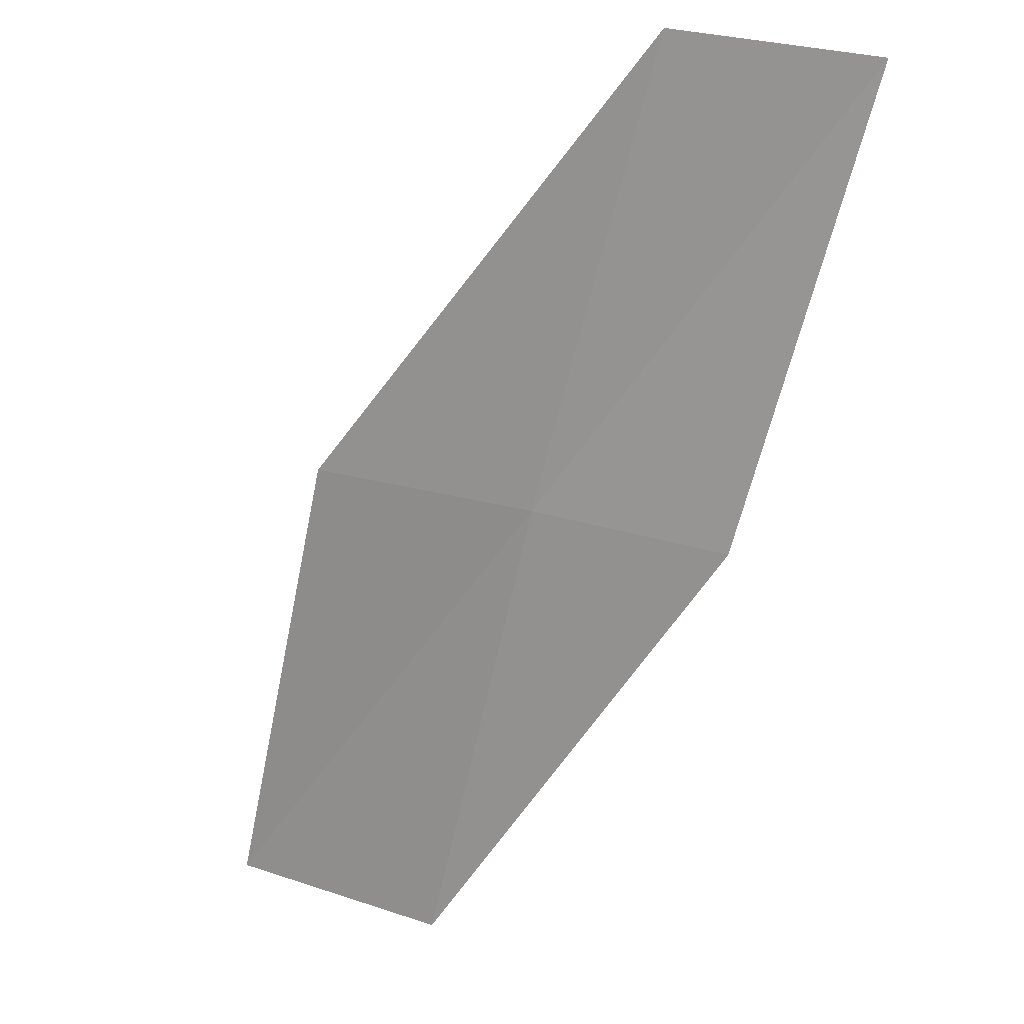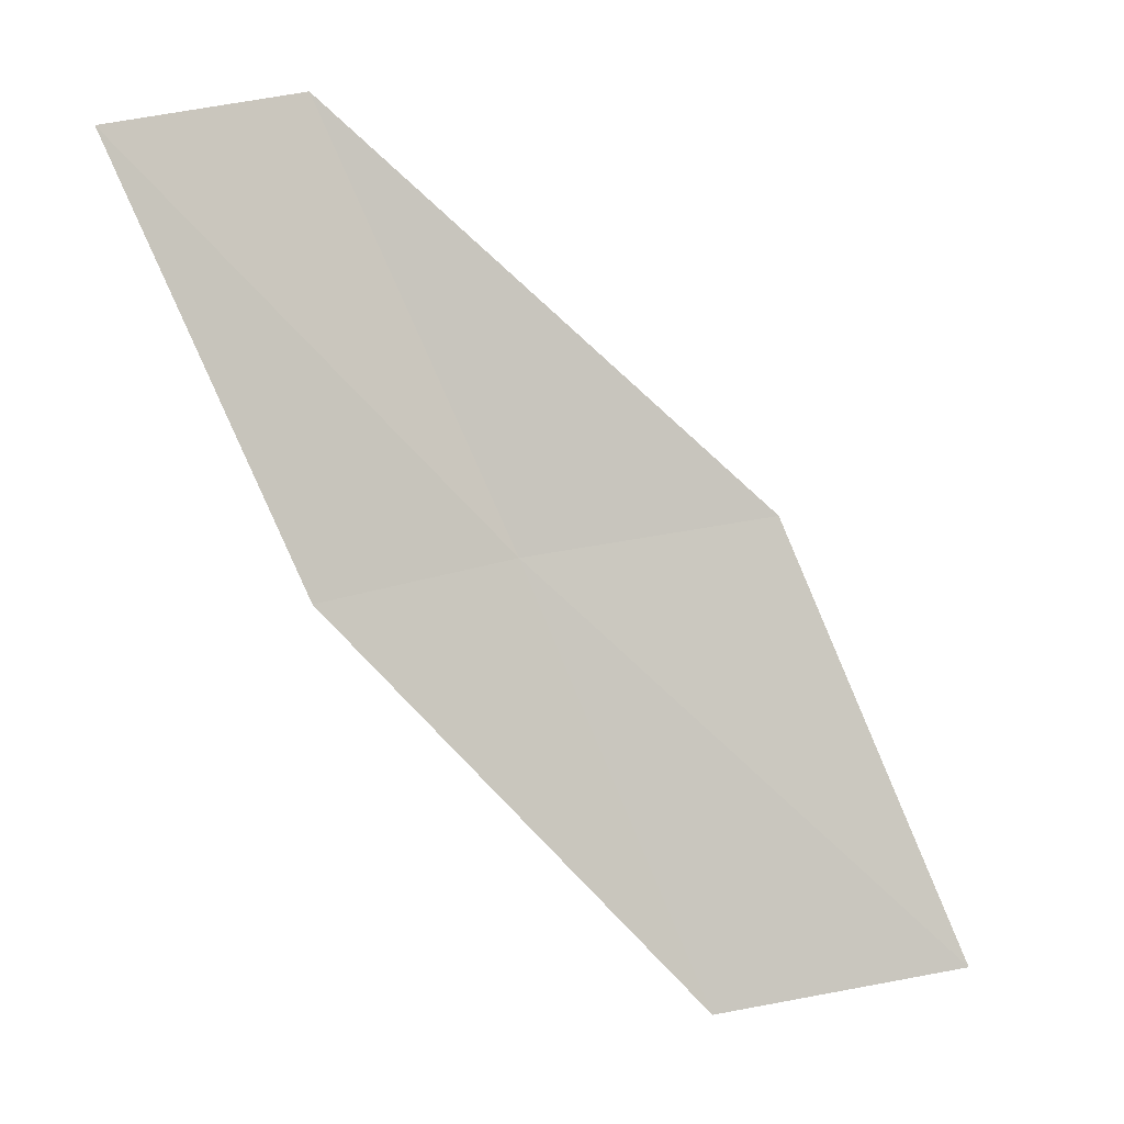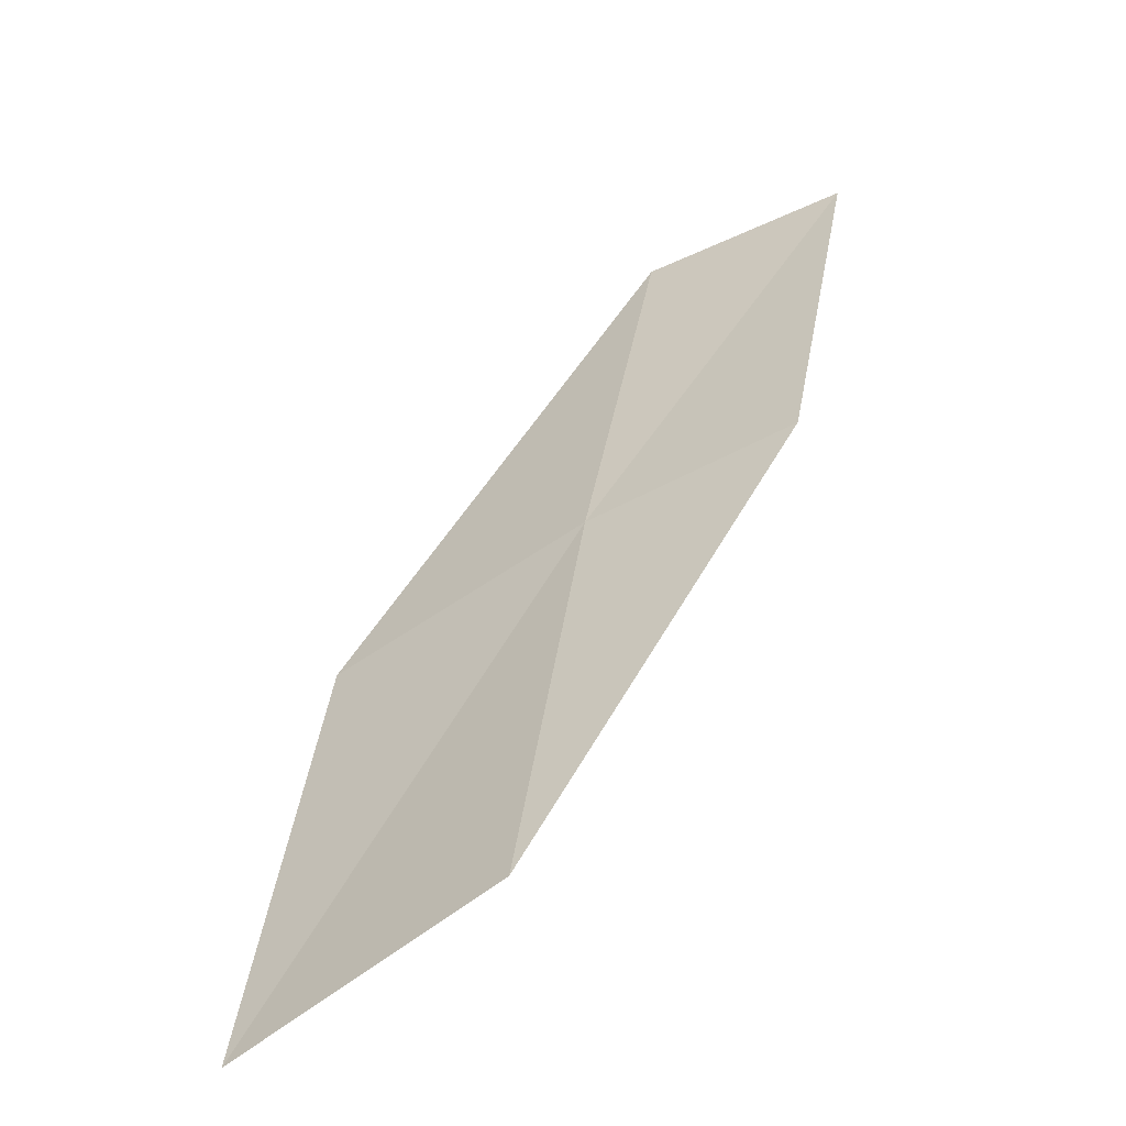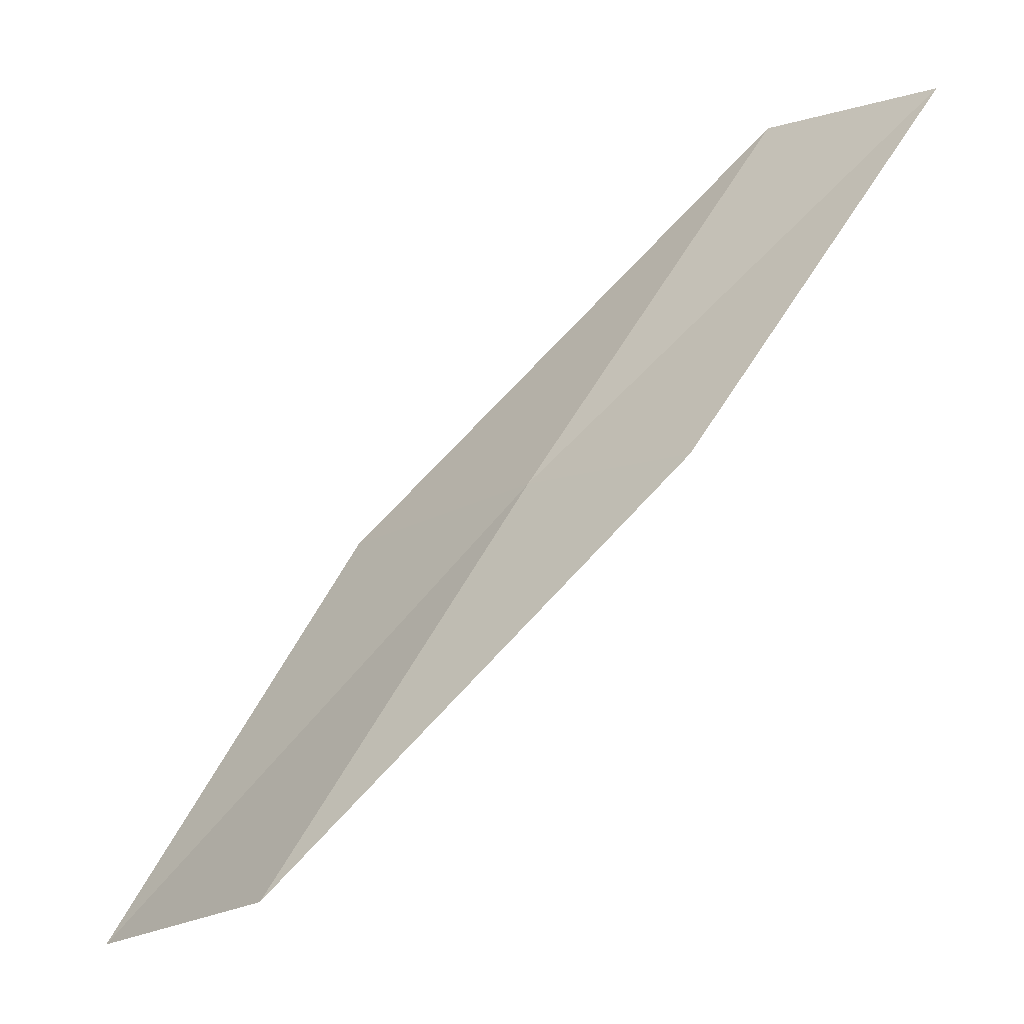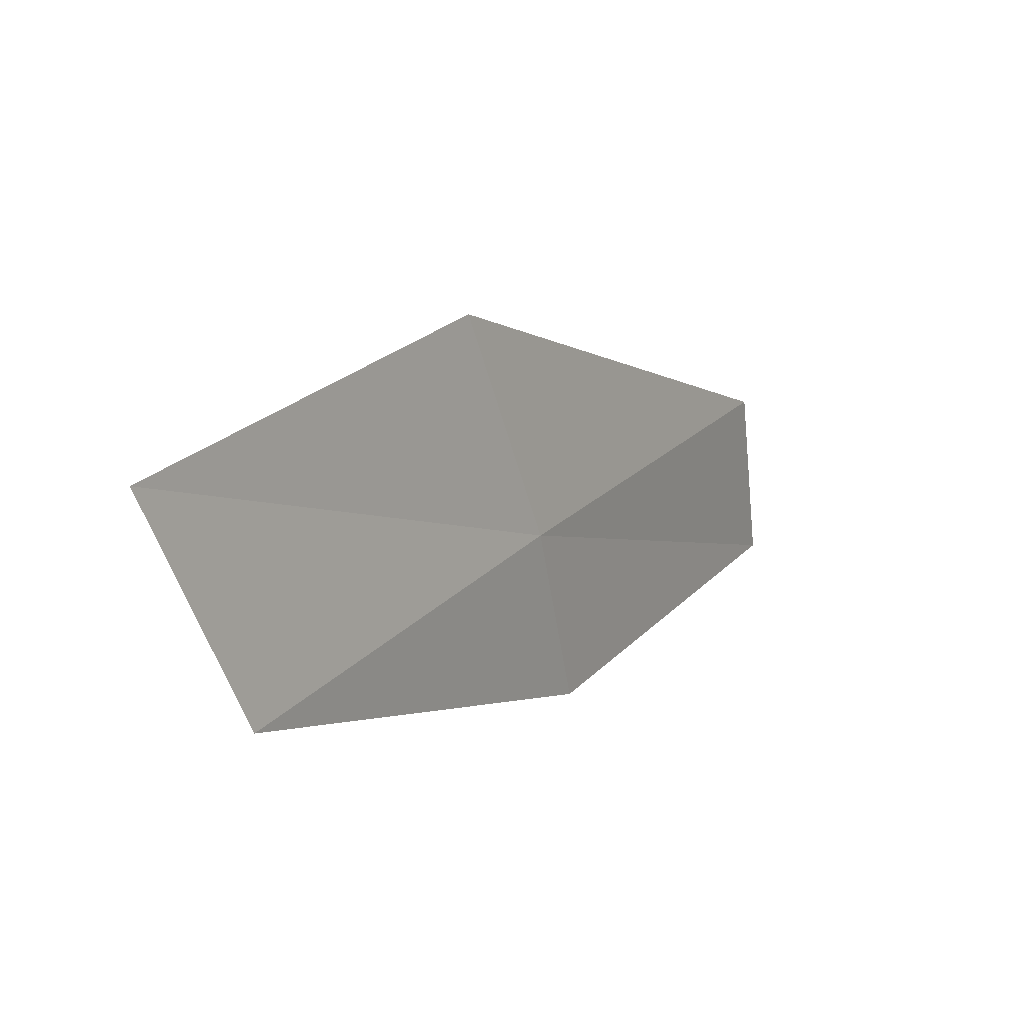
<metadata>
{"format":"obj","ext":"obj","renderer":"f3d","projection":"perspective","resolution":1024,"background":"white","views":[{"elev":79.1,"azim":-162.2,"up":"+Y"},{"elev":28.6,"azim":-50.1,"up":"+Z"},{"elev":0.9,"azim":-168.5,"up":"+Y"},{"elev":25.9,"azim":-140.3,"up":"+Y"},{"elev":-58.2,"azim":74.5,"up":"+Z"}]}
</metadata>
<code>
v 24.78 -1.38 6
v 25.77 -3.426 4
v 25.92 -2.072 6
v 24.67 -2.675 4
v 23.83 -0.9464 6
v 24.81 -0.08176 8
v 23.85 0.3022 8
f 1 3 2
f 1 2 4
f 1 4 5
f 1 6 3
f 1 7 6
f 1 5 7

</code>
